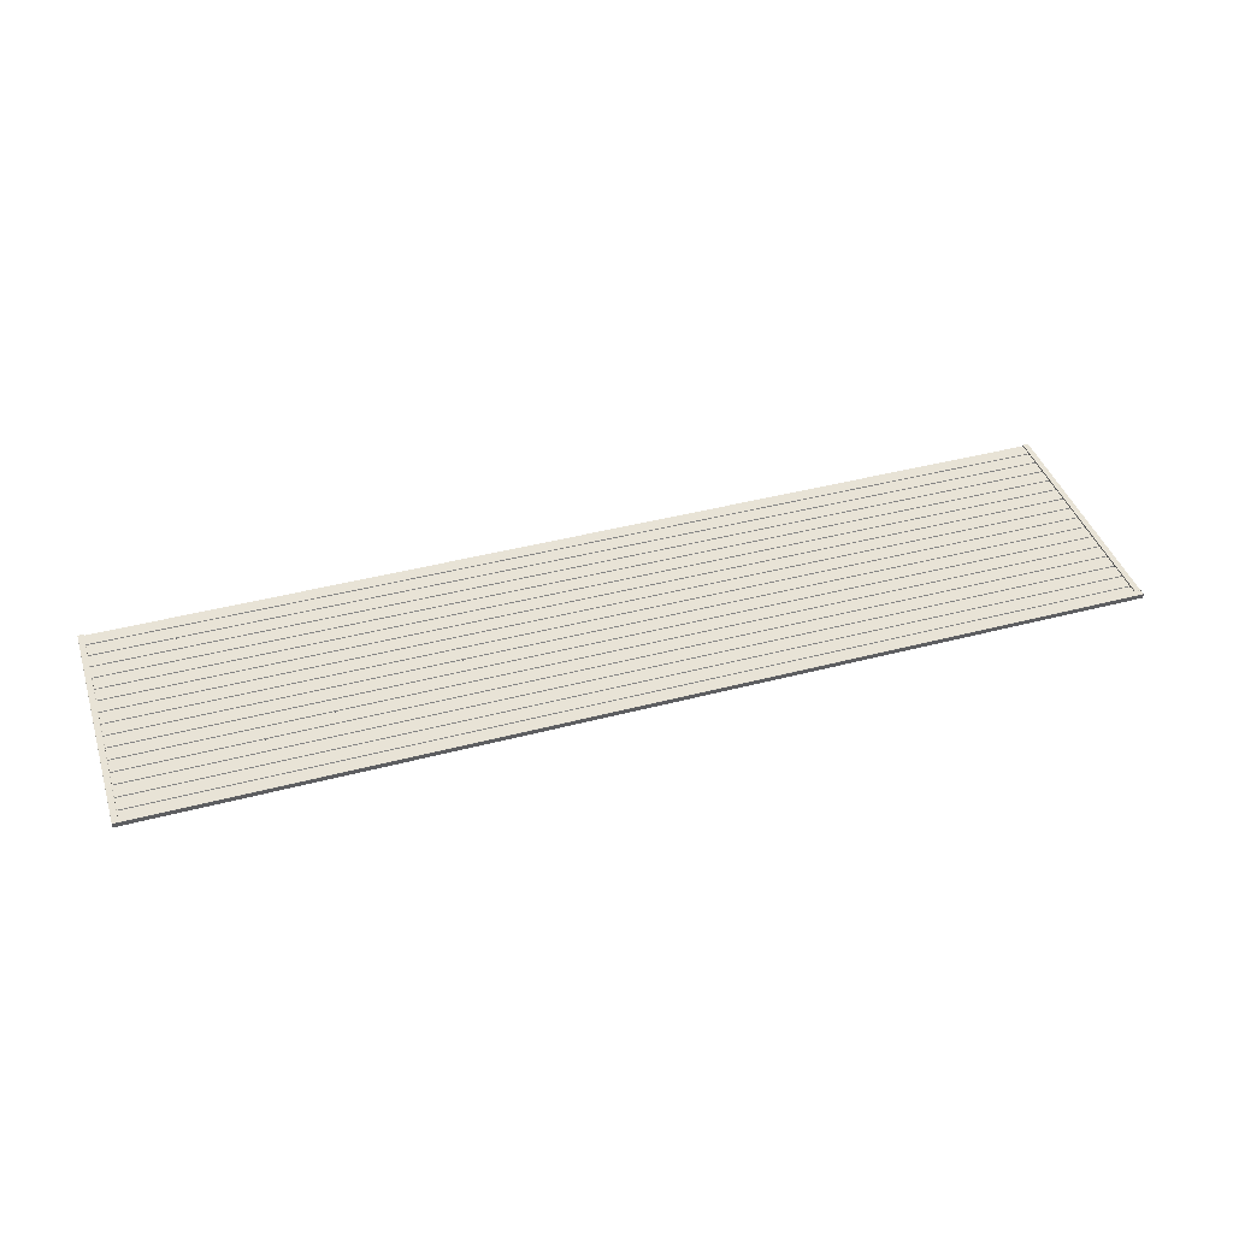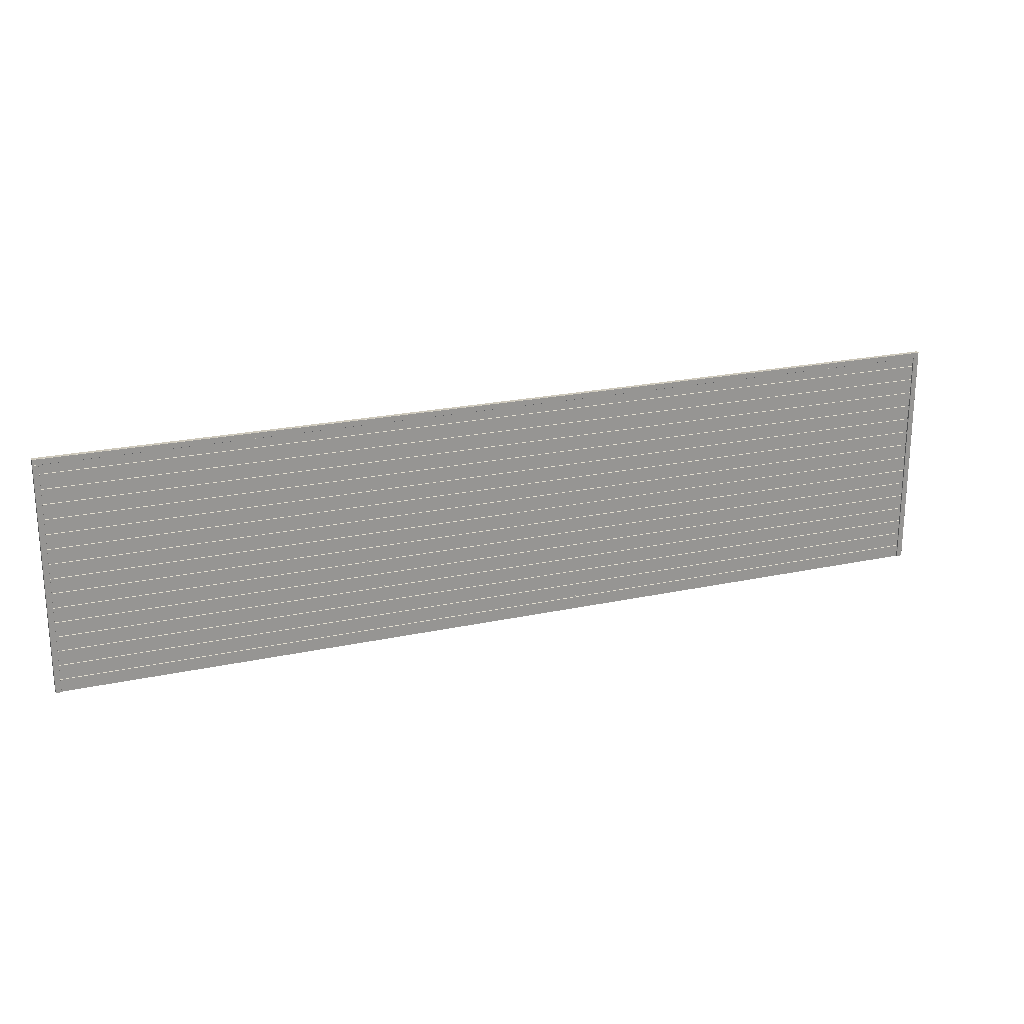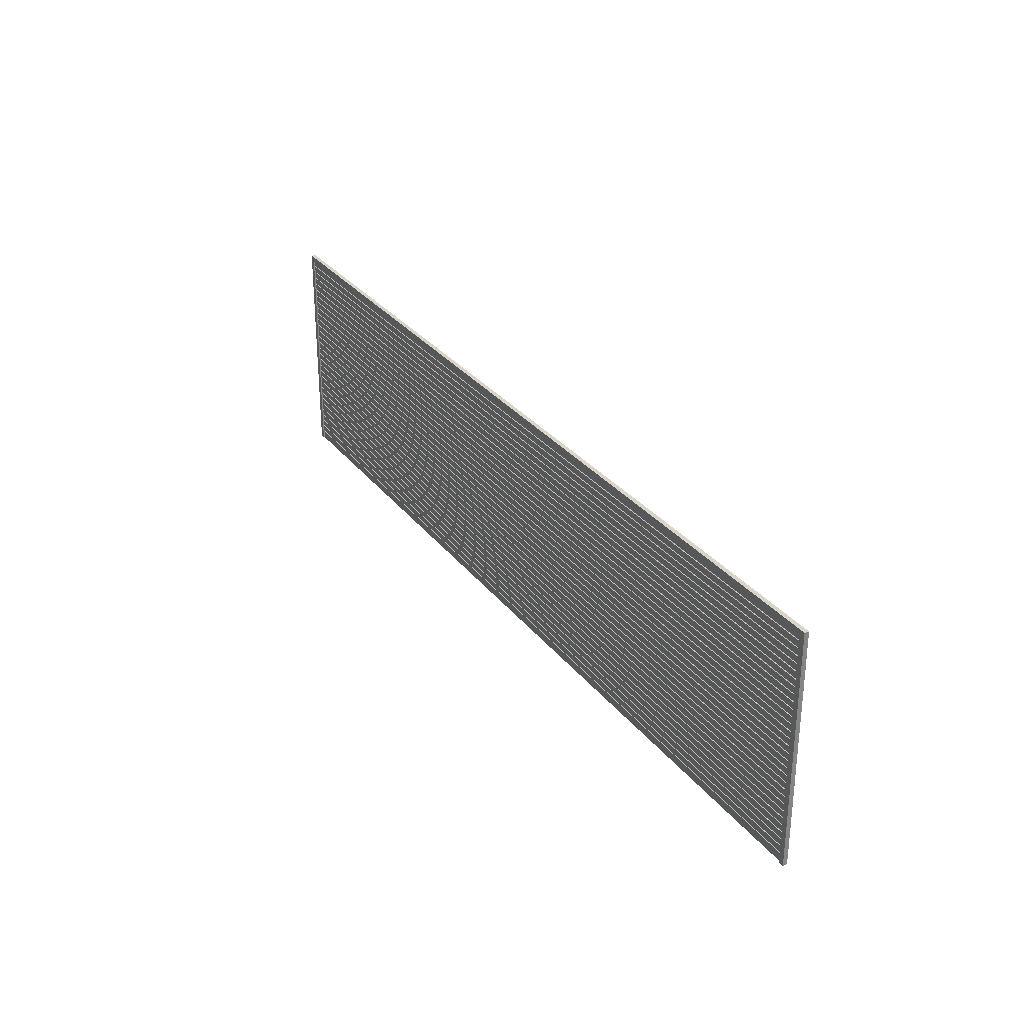
<metadata>
{"format":"obj","ext":"obj","renderer":"f3d","projection":"perspective","resolution":1024,"background":"white","views":[{"elev":41.9,"azim":162.4,"up":"+Z"},{"elev":21.9,"azim":-20.9,"up":"+Y"},{"elev":29.4,"azim":-120.0,"up":"+Y"}]}
</metadata>
<code>
v  -186 45 0.8694
v  -186 45 -0.9088
v  186 45 -0.9088
v  186 45 0.8694
v  -186 47.25 0.8694
v  186 47.25 0.8694
v  186 47.25 -0.9088
v  -186 47.25 -0.9088
v  -186 45.04 0.9088
v  186 45.04 0.9088
v  186 47.21 0.9088
v  -186 47.21 0.9088
g trim_top
f 1 2 3 4
f 5 6 7 8
f 9 10 11 12
f 4 3 7 6
f 3 2 8 7
f 2 1 5 8
f 4 10 9 1
f 5 12 11 6
f 10 4 6 11
f 12 5 1 9
v  -186 -47.25 0.8694
v  -186 -47.25 -0.9087
v  -183.7 -47.25 -0.9087
v  -183.8 -47.25 0.9087
v  -183.7 -47.25 0.8694
v  -186 -47.25 0.9087
v  -186 45 0.8694
v  -183.8 45 0.8694
v  -183.8 45 -0.9087
v  -186 45 -0.9087
v  -183.8 44.96 0.9087
v  -186 44.96 0.9087
g trim_left
f 13 14 15 16
f 15 17 16
f 18 13 16
f 19 20 21 22
f 18 16 23 24
f 17 15 21 20
f 15 14 22 21
f 14 13 19 22
f 19 24 23 20
f 16 17 20 23
f 24 19 13 18
v  -185 -42.25 0.374
v  -185 -47.25 0.374
v  185 -47.25 0.374
v  185 -42.25 0.374
v  -185 -42.17 0.03427
v  185 -42.17 0.03427
v  -185 -40.74 0.03427
v  185 -40.74 0.03427
v  -185 -40.74 -0.159
v  185 -40.74 -0.159
v  -185 -40.93 -0.374
v  185 -40.93 -0.374
v  -185 -43.51 -0.374
v  185 -43.51 -0.374
v  -185 -43.7 -0.159
v  185 -43.7 -0.159
v  -185 -43.9 -0.374
v  185 -43.9 -0.374
v  -185 -47.25 -0.374
v  185 -47.25 -0.374
v  -185 -37.75 -0.1586
v  -185 -37.56 -0.374
v  185 -37.56 -0.374
v  185 -37.75 -0.1586
v  -185 -37.95 -0.374
v  185 -37.95 -0.374
v  -185 -40.52 -0.374
v  185 -40.52 -0.374
v  -185 -40.72 -0.159
v  185 -40.72 -0.159
v  -185 -40.72 0.03427
v  185 -40.72 0.03427
v  -185 -41.53 0.03427
v  185 -41.53 0.03427
v  -185 -41.53 0.374
v  185 -41.53 0.374
v  -185 -36.3 0.374
v  185 -36.3 0.374
v  -185 -36.22 0.03427
v  185 -36.22 0.03427
v  -185 -34.79 0.03419
v  185 -34.79 0.03419
v  -185 -34.79 -0.1591
v  185 -34.79 -0.1591
v  -185 -34.98 -0.3741
v  185 -34.98 -0.3741
v  -185 -31.8 -0.1587
v  -185 -31.6 -0.3741
v  185 -31.6 -0.3741
v  185 -31.8 -0.1587
v  -185 -31.99 -0.3741
v  185 -31.99 -0.3741
v  -185 -34.57 -0.3741
v  185 -34.57 -0.3741
v  -185 -34.76 -0.1591
v  185 -34.76 -0.1591
v  -185 -34.76 0.03419
v  185 -34.76 0.03419
v  -185 -35.57 0.03427
v  185 -35.57 0.03427
v  -185 -35.57 0.374
v  185 -35.57 0.374
v  -185 -30.34 0.3739
v  185 -30.34 0.3739
v  -185 -30.27 0.03419
v  185 -30.27 0.03419
v  -185 -28.83 0.03419
v  185 -28.83 0.03419
v  -185 -28.83 -0.1591
v  185 -28.83 -0.1591
v  -185 -29.03 -0.3741
v  185 -29.03 -0.3741
v  -185 -25.84 -0.1587
v  -185 -25.65 -0.3741
v  185 -25.65 -0.3741
v  185 -25.84 -0.1587
v  -185 -26.04 -0.3741
v  185 -26.04 -0.3741
v  -185 -28.61 -0.3741
v  185 -28.61 -0.3741
v  -185 -28.81 -0.1591
v  185 -28.81 -0.1591
v  -185 -28.81 0.03419
v  185 -28.81 0.03419
v  -185 -29.62 0.03419
v  185 -29.62 0.03419
v  -185 -29.62 0.3739
v  185 -29.62 0.3739
v  -185 -24.39 0.3739
v  185 -24.39 0.3739
v  -185 -24.31 0.03419
v  185 -24.31 0.03419
v  -185 -22.88 0.0342
v  185 -22.88 0.0342
v  -185 -22.88 -0.1591
v  185 -22.88 -0.1591
v  -185 -23.07 -0.3741
v  185 -23.07 -0.3741
v  -185 -19.88 -0.1586
v  -185 -19.69 -0.374
v  185 -19.69 -0.374
v  185 -19.88 -0.1586
v  -185 -20.08 -0.374
v  185 -20.08 -0.374
v  -185 -22.65 -0.3741
v  185 -22.65 -0.3741
v  -185 -22.85 -0.1591
v  185 -22.85 -0.1591
v  -185 -22.85 0.0342
v  185 -22.85 0.0342
v  -185 -23.66 0.0342
v  185 -23.66 0.0342
v  -185 -23.66 0.3739
v  185 -23.66 0.3739
v  -185 -18.43 0.374
v  185 -18.43 0.374
v  -185 -18.35 0.03427
v  185 -18.35 0.03427
v  -185 -16.92 0.03427
v  185 -16.92 0.03427
v  -185 -16.92 -0.159
v  185 -16.92 -0.159
v  -185 -17.11 -0.374
v  185 -17.11 -0.374
v  -185 -13.93 -0.1586
v  -185 -13.73 -0.374
v  185 -13.73 -0.374
v  185 -13.93 -0.1586
v  -185 -14.12 -0.374
v  185 -14.12 -0.374
v  -185 -16.7 -0.374
v  185 -16.7 -0.374
v  -185 -16.89 -0.159
v  185 -16.89 -0.159
v  -185 -16.89 0.03427
v  185 -16.89 0.03427
v  -185 -17.7 0.03427
v  185 -17.7 0.03427
v  -185 -17.7 0.374
v  185 -17.7 0.374
v  -185 -12.48 0.374
v  185 -12.48 0.374
v  -185 -12.4 0.03427
v  185 -12.4 0.03427
v  -185 -10.96 0.03427
v  185 -10.96 0.03427
v  -185 -10.96 -0.159
v  185 -10.96 -0.159
v  -185 -11.16 -0.374
v  185 -11.16 -0.374
v  -185 -7.972 -0.1586
v  -185 -7.777 -0.374
v  185 -7.777 -0.374
v  185 -7.972 -0.1586
v  -185 -8.167 -0.374
v  185 -8.167 -0.374
v  -185 -10.74 -0.374
v  185 -10.74 -0.374
v  -185 -10.94 -0.159
v  185 -10.94 -0.159
v  -185 -10.94 0.03427
v  185 -10.94 0.03427
v  -185 -11.75 0.03427
v  185 -11.75 0.03427
v  -185 -11.75 0.374
v  185 -11.75 0.374
v  -185 -6.519 0.374
v  185 -6.519 0.374
v  -185 -6.441 0.03427
v  185 -6.441 0.03427
v  -185 -5.007 0.03427
v  185 -5.007 0.03427
v  -185 -5.007 -0.159
v  185 -5.007 -0.159
v  -185 -5.202 -0.374
v  185 -5.202 -0.374
v  -185 -2.015 -0.1586
v  -185 -1.821 -0.374
v  185 -1.821 -0.374
v  185 -2.015 -0.1586
v  -185 -2.211 -0.374
v  185 -2.211 -0.374
v  -185 -4.785 -0.374
v  185 -4.785 -0.374
v  -185 -4.98 -0.159
v  185 -4.98 -0.159
v  -185 -4.98 0.03427
v  185 -4.98 0.03427
v  -185 -5.79 0.03427
v  185 -5.79 0.03427
v  -185 -5.79 0.374
v  185 -5.79 0.374
v  -185 -0.5625 0.374
v  185 -0.5624 0.374
v  -185 -0.4845 0.03427
v  185 -0.4844 0.03427
v  -185 0.9491 0.03427
v  185 0.9492 0.03427
v  -185 0.9491 -0.159
v  185 0.9492 -0.159
v  -185 0.754 -0.374
v  185 0.754 -0.374
v  -185 3.941 -0.1586
v  -185 4.136 -0.374
v  185 4.136 -0.374
v  185 3.941 -0.1586
v  -185 3.746 -0.374
v  185 3.746 -0.374
v  -185 1.171 -0.374
v  185 1.171 -0.374
v  -185 0.9759 -0.159
v  185 0.976 -0.159
v  -185 0.9759 0.03427
v  185 0.976 0.03427
v  -185 0.1663 0.03427
v  185 0.1664 0.03427
v  -185 0.1663 0.374
v  185 0.1664 0.374
v  -185 5.394 0.374
v  185 5.394 0.374
v  -185 5.472 0.03427
v  185 5.472 0.03427
v  -185 6.905 0.03427
v  185 6.905 0.03427
v  -185 6.905 -0.159
v  185 6.905 -0.159
v  -185 6.71 -0.374
v  185 6.71 -0.374
v  -185 9.897 -0.1587
v  -185 10.09 -0.3741
v  185 10.09 -0.3741
v  185 9.897 -0.1587
v  -185 9.702 -0.3741
v  185 9.702 -0.3741
v  -185 7.127 -0.374
v  185 7.127 -0.374
v  -185 6.932 -0.159
v  185 6.932 -0.159
v  -185 6.932 0.03427
v  185 6.932 0.03427
v  -185 6.123 0.03427
v  185 6.123 0.03427
v  -185 6.123 0.374
v  185 6.123 0.374
v  -185 11.35 0.3739
v  185 11.35 0.3739
v  -185 11.43 0.03419
v  185 11.43 0.03419
v  -185 12.86 0.03419
v  185 12.86 0.03419
v  -185 12.86 -0.1591
v  185 12.86 -0.1591
v  -185 12.67 -0.3741
v  185 12.67 -0.3741
v  -185 15.85 -0.1587
v  -185 16.05 -0.3741
v  185 16.05 -0.3741
v  185 15.85 -0.1587
v  -185 15.66 -0.3741
v  185 15.66 -0.3741
v  -185 13.08 -0.3741
v  185 13.08 -0.3741
v  -185 12.89 -0.1591
v  185 12.89 -0.1591
v  -185 12.89 0.03419
v  185 12.89 0.03419
v  -185 12.08 0.03419
v  185 12.08 0.03419
v  -185 12.08 0.3739
v  185 12.08 0.3739
v  -185 17.31 0.3739
v  185 17.31 0.3739
v  -185 17.38 0.03419
v  185 17.38 0.03419
v  -185 18.82 0.03419
v  185 18.82 0.03419
v  -185 18.82 -0.1591
v  185 18.82 -0.1591
v  -185 18.62 -0.3741
v  185 18.62 -0.3741
v  -185 21.81 -0.1587
v  -185 22 -0.3741
v  185 22 -0.3741
v  185 21.81 -0.1587
v  -185 21.61 -0.3741
v  185 21.61 -0.3741
v  -185 19.04 -0.3741
v  185 19.04 -0.3741
v  -185 18.84 -0.1591
v  185 18.84 -0.1591
v  -185 18.84 0.03419
v  185 18.84 0.03419
v  -185 18.04 0.03419
v  185 18.04 0.03419
v  -185 18.04 0.3739
v  185 18.04 0.3739
v  -185 23.26 0.374
v  185 23.26 0.374
v  -185 23.34 0.03427
v  185 23.34 0.03427
v  -185 24.77 0.03427
v  185 24.77 0.03427
v  -185 24.77 -0.159
v  185 24.77 -0.159
v  -185 24.58 -0.374
v  185 24.58 -0.374
v  -185 27.77 -0.1586
v  -185 27.96 -0.374
v  185 27.96 -0.374
v  185 27.77 -0.1586
v  -185 27.57 -0.374
v  185 27.57 -0.374
v  -185 25 -0.374
v  185 25 -0.374
v  -185 24.8 -0.159
v  185 24.8 -0.159
v  -185 24.8 0.03428
v  185 24.8 0.03428
v  -185 23.99 0.03428
v  185 23.99 0.03428
v  -185 23.99 0.374
v  185 23.99 0.374
v  -185 29.22 0.374
v  185 29.22 0.374
v  -185 29.3 0.03428
v  185 29.3 0.03428
v  -185 30.73 0.03428
v  185 30.73 0.03428
v  -185 30.73 -0.159
v  185 30.73 -0.159
v  -185 30.54 -0.374
v  185 30.54 -0.374
v  -185 33.72 -0.1586
v  -185 33.92 -0.374
v  185 33.92 -0.374
v  185 33.72 -0.1586
v  -185 33.53 -0.374
v  185 33.53 -0.374
v  -185 30.95 -0.374
v  185 30.95 -0.374
v  -185 30.76 -0.159
v  185 30.76 -0.159
v  -185 30.76 0.03428
v  185 30.76 0.03428
v  -185 29.95 0.03428
v  185 29.95 0.03428
v  -185 29.95 0.374
v  185 29.95 0.374
v  -185 35.18 0.374
v  185 35.18 0.374
v  -185 35.25 0.03428
v  185 35.25 0.03428
v  -185 36.69 0.03428
v  185 36.69 0.03428
v  -185 36.69 -0.159
v  185 36.69 -0.159
v  -185 36.49 -0.374
v  185 36.49 -0.374
v  -185 45.81 -0.374
v  -185 46 -0.374
v  185 46 -0.374
v  185 45.81 -0.374
v  -185 45.61 -0.159
v  185 45.61 -0.159
v  -185 45.42 -0.374
v  185 45.42 -0.374
v  -185 42.84 -0.374
v  185 42.84 -0.374
v  -185 42.65 -0.159
v  185 42.65 -0.159
v  -185 42.65 0.03429
v  185 42.65 0.03429
v  -185 41.84 0.03429
v  185 41.84 0.03429
v  -185 41.84 0.374
v  185 41.84 0.374
v  -185 46 0.374
v  185 46 0.374
v  -185 39.66 -0.1586
v  -185 39.86 -0.374
v  185 39.86 -0.374
v  185 39.66 -0.1586
v  -185 39.47 -0.374
v  185 39.47 -0.374
v  -185 36.89 -0.374
v  185 36.89 -0.374
v  -185 36.7 -0.159
v  185 36.7 -0.159
v  -185 36.7 0.03428
v  185 36.7 0.03428
v  -185 35.89 0.03428
v  185 35.89 0.03428
v  -185 35.89 0.374
v  185 35.89 0.374
v  -185 41.12 0.374
v  185 41.12 0.374
v  -185 41.19 0.03428
v  185 41.19 0.03428
v  -185 42.63 0.03428
v  185 42.63 0.03428
v  -185 42.63 -0.159
v  185 42.63 -0.159
v  -185 42.43 -0.374
v  185 42.43 -0.374
g wall_planks
f 25 26 27 28
f 29 25 28 30
f 31 29 30 32
f 33 31 32 34
f 35 33 34 36
f 37 35 36 38
f 39 37 38 40
f 41 39 40 42
f 43 41 42 44
f 43 44 27 26
f 27 44 42 40
f 28 27 40 38
f 30 28 38 36
f 30 36 34 32
f 29 31 33 35
f 29 35 37 25
f 41 43 26 39
f 39 26 25 37
f 45 46 47 48
f 49 45 48 50
f 51 49 50 52
f 53 51 52 54
f 55 53 54 56
f 57 55 56 58
f 59 57 58 60
f 61 59 60 62
f 63 61 62 64
f 65 63 64 66
f 67 65 66 68
f 69 67 68 70
f 69 70 47 46
f 62 60 58 56
f 62 56 54 52
f 52 50 48 62
f 62 48 47 64
f 64 47 70 68
f 64 68 66
f 63 65 67 69
f 63 69 46 61
f 45 49 51 61
f 57 59 61 55
f 53 55 61 51
f 46 45 61
f 71 72 73 74
f 75 71 74 76
f 77 75 76 78
f 79 77 78 80
f 81 79 80 82
f 83 81 82 84
f 85 83 84 86
f 87 85 86 88
f 89 87 88 90
f 91 89 90 92
f 93 91 92 94
f 95 93 94 96
f 95 96 73 72
f 88 86 84 82
f 88 82 80 78
f 78 76 74 88
f 88 74 73 90
f 90 73 96 94
f 90 94 92
f 89 91 93 95
f 89 95 72 87
f 71 75 77 87
f 83 85 87 81
f 79 81 87 77
f 72 71 87
f 97 98 99 100
f 101 97 100 102
f 103 101 102 104
f 105 103 104 106
f 107 105 106 108
f 109 107 108 110
f 111 109 110 112
f 113 111 112 114
f 115 113 114 116
f 117 115 116 118
f 119 117 118 120
f 121 119 120 122
f 121 122 99 98
f 114 112 110 108
f 114 108 106 104
f 104 102 100 114
f 114 100 99 116
f 116 99 122 120
f 116 120 118
f 115 117 119 121
f 115 121 98 113
f 97 101 103 113
f 109 111 113 107
f 105 107 113 103
f 98 97 113
f 123 124 125 126
f 127 123 126 128
f 129 127 128 130
f 131 129 130 132
f 133 131 132 134
f 135 133 134 136
f 137 135 136 138
f 139 137 138 140
f 141 139 140 142
f 143 141 142 144
f 145 143 144 146
f 147 145 146 148
f 147 148 125 124
f 140 138 136 134
f 140 134 132 130
f 130 128 126 140
f 140 126 125 142
f 142 125 148 146
f 142 146 144
f 141 143 145 147
f 141 147 124 139
f 123 127 129 139
f 135 137 139 133
f 131 133 139 129
f 124 123 139
f 149 150 151 152
f 153 149 152 154
f 155 153 154 156
f 157 155 156 158
f 159 157 158 160
f 161 159 160 162
f 163 161 162 164
f 165 163 164 166
f 167 165 166 168
f 169 167 168 170
f 171 169 170 172
f 173 171 172 174
f 173 174 151 150
f 166 164 162 160
f 166 160 158 156
f 156 154 152 166
f 166 152 151 168
f 168 151 174 172
f 168 172 170
f 167 169 171 173
f 167 173 150 165
f 149 153 155 165
f 161 163 165 159
f 157 159 165 155
f 150 149 165
f 175 176 177 178
f 179 175 178 180
f 181 179 180 182
f 183 181 182 184
f 185 183 184 186
f 187 185 186 188
f 189 187 188 190
f 191 189 190 192
f 193 191 192 194
f 195 193 194 196
f 197 195 196 198
f 199 197 198 200
f 199 200 177 176
f 192 190 188 186
f 192 186 184 182
f 182 180 178 192
f 192 178 177 194
f 194 177 200 198
f 194 198 196
f 193 195 197 199
f 193 199 176 191
f 175 179 181 191
f 187 189 191 185
f 183 185 191 181
f 176 175 191
f 201 202 203 204
f 205 201 204 206
f 207 205 206 208
f 209 207 208 210
f 211 209 210 212
f 213 211 212 214
f 215 213 214 216
f 217 215 216 218
f 219 217 218 220
f 221 219 220 222
f 223 221 222 224
f 225 223 224 226
f 225 226 203 202
f 218 216 214 212
f 218 212 210 208
f 208 206 204 218
f 218 204 203 220
f 220 203 226 224
f 220 224 222
f 219 221 223 225
f 219 225 202 217
f 201 205 207 217
f 213 215 217 211
f 209 211 217 207
f 202 201 217
f 227 228 229 230
f 231 227 230 232
f 233 231 232 234
f 235 233 234 236
f 237 235 236 238
f 239 237 238 240
f 241 239 240 242
f 243 241 242 244
f 245 243 244 246
f 247 245 246 248
f 249 247 248 250
f 251 249 250 252
f 251 252 229 228
f 244 242 240 238
f 244 238 236 234
f 234 232 230 244
f 244 230 229 246
f 246 229 252 250
f 246 250 248
f 245 247 249 251
f 245 251 228 243
f 227 231 233 243
f 239 241 243 237
f 235 237 243 233
f 228 227 243
f 253 254 255 256
f 257 253 256 258
f 259 257 258 260
f 261 259 260 262
f 263 261 262 264
f 265 263 264 266
f 267 265 266 268
f 269 267 268 270
f 271 269 270 272
f 273 271 272 274
f 275 273 274 276
f 277 275 276 278
f 277 278 255 254
f 270 268 266 264
f 270 264 262 260
f 260 258 256 270
f 270 256 255 272
f 272 255 278 276
f 272 276 274
f 271 273 275 277
f 271 277 254 269
f 253 257 259 269
f 265 267 269 263
f 261 263 269 259
f 254 253 269
f 279 280 281 282
f 283 279 282 284
f 285 283 284 286
f 287 285 286 288
f 289 287 288 290
f 291 289 290 292
f 293 291 292 294
f 295 293 294 296
f 297 295 296 298
f 299 297 298 300
f 301 299 300 302
f 303 301 302 304
f 303 304 281 280
f 296 294 292 290
f 296 290 288 286
f 286 284 282 296
f 296 282 281 298
f 298 281 304 302
f 298 302 300
f 297 299 301 303
f 297 303 280 295
f 279 283 285 295
f 291 293 295 289
f 287 289 295 285
f 280 279 295
f 305 306 307 308
f 309 305 308 310
f 311 309 310 312
f 313 311 312 314
f 315 313 314 316
f 317 315 316 318
f 319 317 318 320
f 321 319 320 322
f 323 321 322 324
f 325 323 324 326
f 327 325 326 328
f 329 327 328 330
f 329 330 307 306
f 322 320 318 316
f 322 316 314 312
f 312 310 308 322
f 322 308 307 324
f 324 307 330 328
f 324 328 326
f 323 325 327 329
f 323 329 306 321
f 305 309 311 321
f 317 319 321 315
f 313 315 321 311
f 306 305 321
f 331 332 333 334
f 335 331 334 336
f 337 335 336 338
f 339 337 338 340
f 341 339 340 342
f 343 341 342 344
f 345 343 344 346
f 347 345 346 348
f 349 347 348 350
f 351 349 350 352
f 353 351 352 354
f 355 353 354 356
f 355 356 333 332
f 348 346 344 342
f 348 342 340 338
f 338 336 334 348
f 348 334 333 350
f 350 333 356 354
f 350 354 352
f 349 351 353 355
f 349 355 332 347
f 331 335 337 347
f 343 345 347 341
f 339 341 347 337
f 332 331 347
f 357 358 359 360
f 361 357 360 362
f 363 361 362 364
f 365 363 364 366
f 367 365 366 368
f 369 367 368 370
f 371 369 370 372
f 373 371 372 374
f 375 373 374 376
f 377 375 376 378
f 379 377 378 380
f 381 379 380 382
f 381 382 359 358
f 374 372 370 368
f 374 368 366 364
f 364 362 360 374
f 374 360 359 376
f 376 359 382 380
f 376 380 378
f 375 377 379 381
f 375 381 358 373
f 357 361 363 373
f 369 371 373 367
f 365 367 373 363
f 358 357 373
f 383 384 385 386
f 387 383 386 388
f 389 387 388 390
f 391 389 390 392
f 393 391 392 394
f 395 393 394 396
f 397 395 396 398
f 399 397 398 400
f 401 399 400 402
f 401 402 385 384
f 402 400 398 396
f 402 396 394 392
f 392 390 388 402
f 402 388 386 385
f 401 384 383 387
f 387 389 391 401
f 401 391 393 395
f 401 395 397 399
f 403 404 405 406
f 407 403 406 408
f 409 407 408 410
f 411 409 410 412
f 413 411 412 414
f 415 413 414 416
f 417 415 416 418
f 419 417 418 420
f 421 419 420 422
f 423 421 422 424
f 425 423 424 426
f 427 425 426 428
f 427 428 405 404
f 420 418 416 414
f 420 414 412 410
f 410 408 406 420
f 420 406 405 422
f 422 405 428 426
f 422 426 424
f 421 423 425 427
f 421 427 404 419
f 403 407 409 419
f 415 417 419 413
f 411 413 419 409
f 404 403 419
v  183.8 -47.25 0.8694
v  183.8 -47.25 -0.9087
v  186 -47.25 -0.9087
v  186 -47.25 0.9087
v  186 -47.25 0.8694
v  183.8 -47.25 0.9087
v  183.7 45 0.8694
v  186 45 0.8694
v  186 45 -0.9087
v  183.7 45 -0.9087
v  186 44.96 0.9087
v  183.8 44.96 0.9087
g trim_right
f 429 430 431 432
f 431 433 432
f 434 429 432
f 435 436 437 438
f 434 432 439 440
f 433 431 437 436
f 431 430 438 437
f 430 429 435 438
f 435 440 439 436
f 432 433 436 439
f 440 435 429 434

</code>
